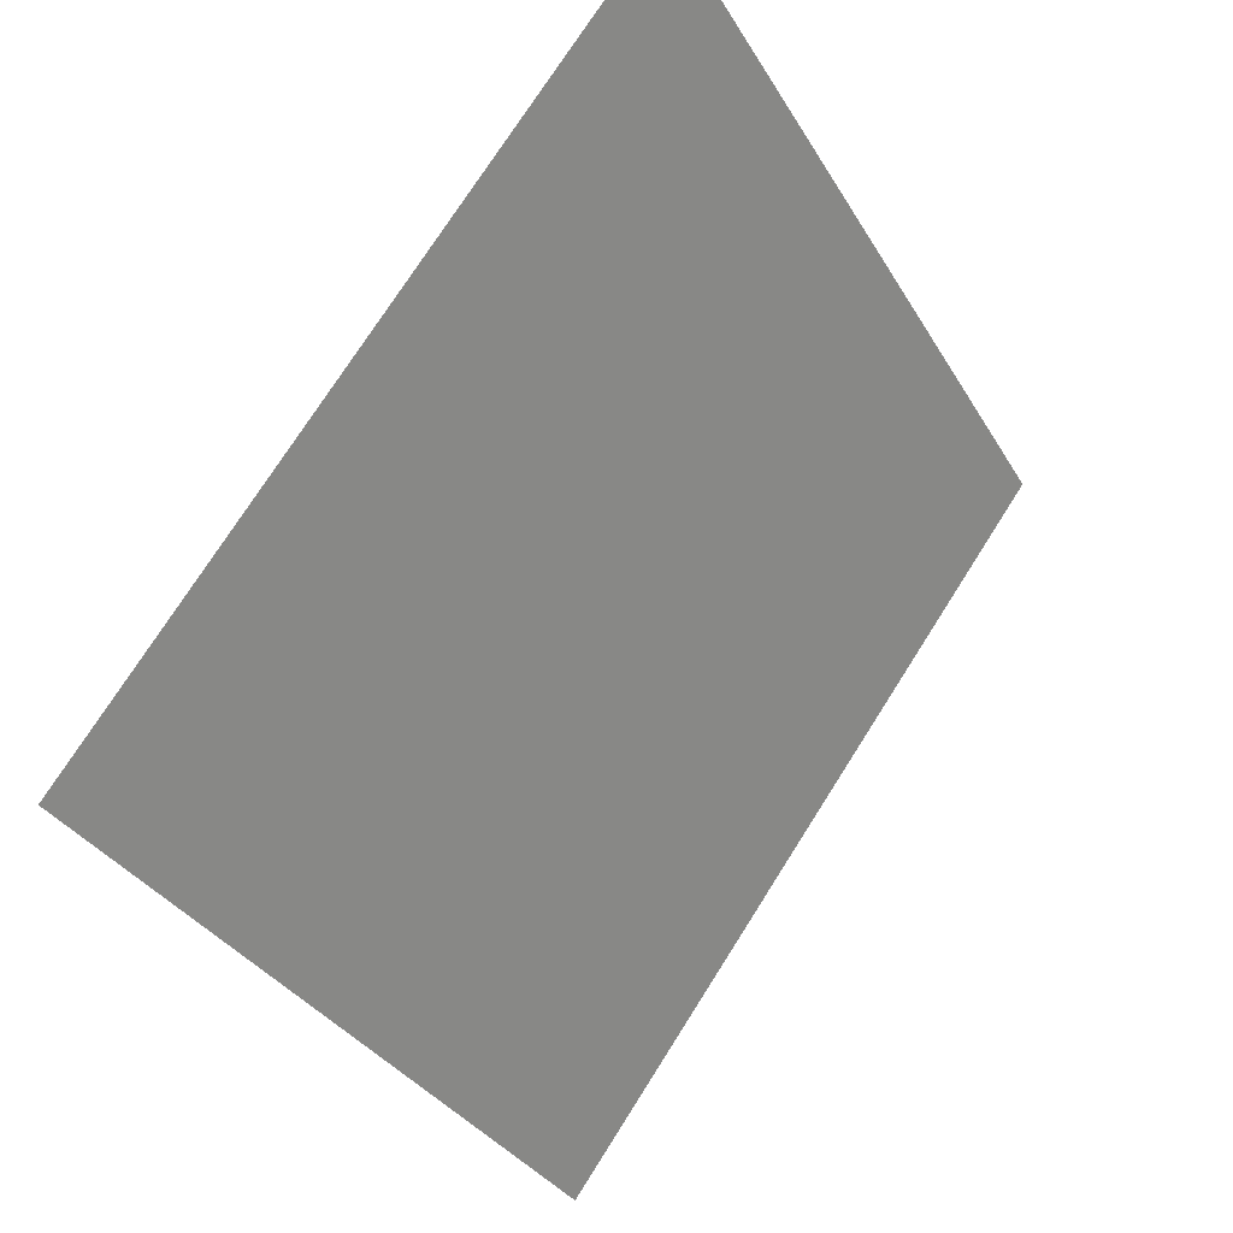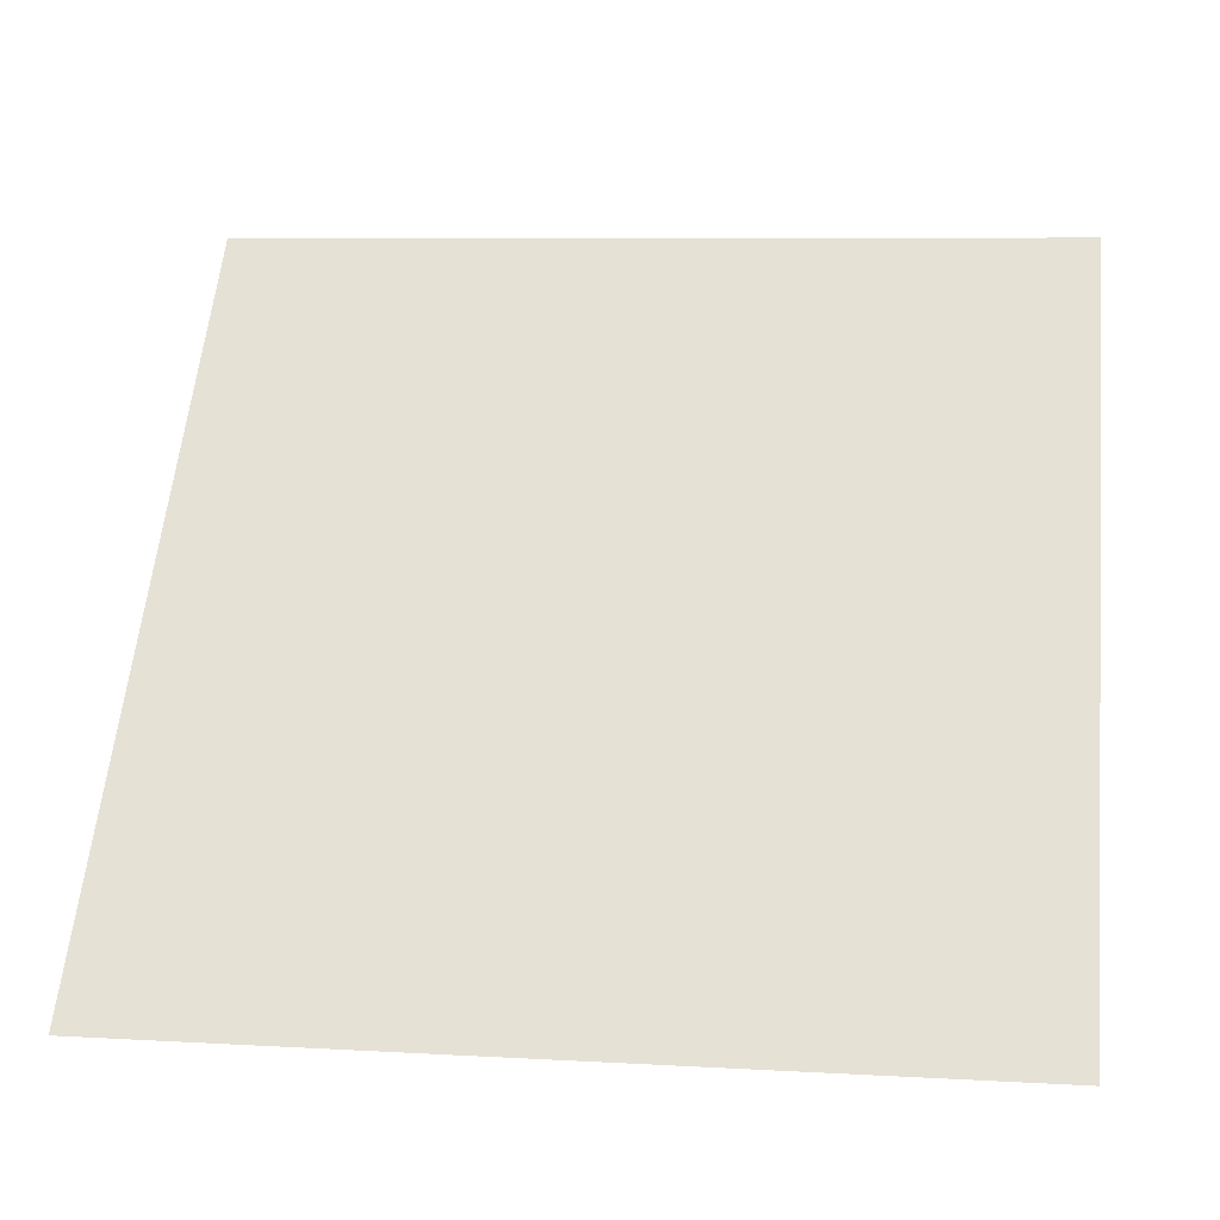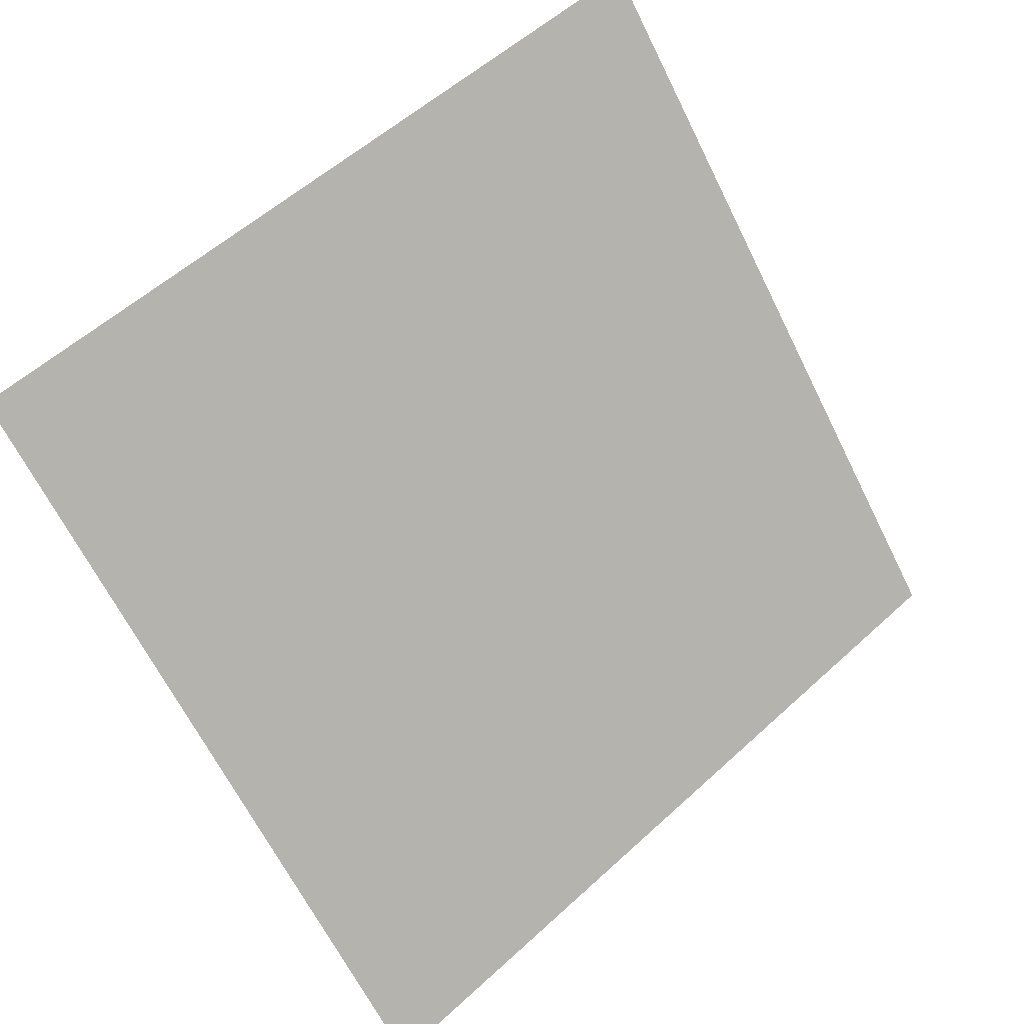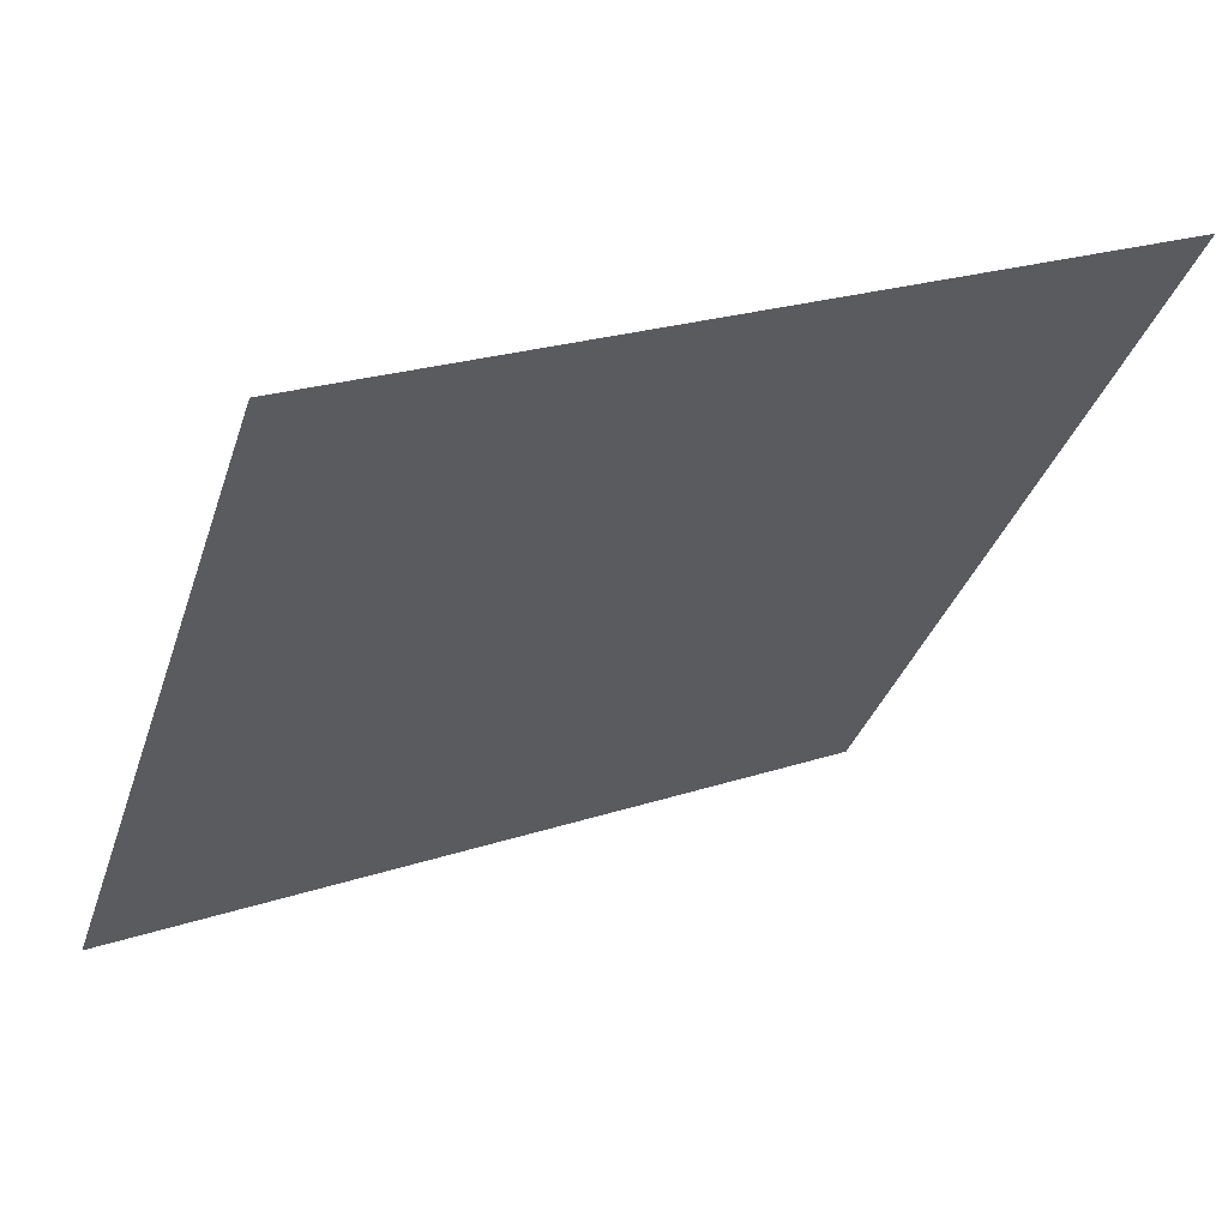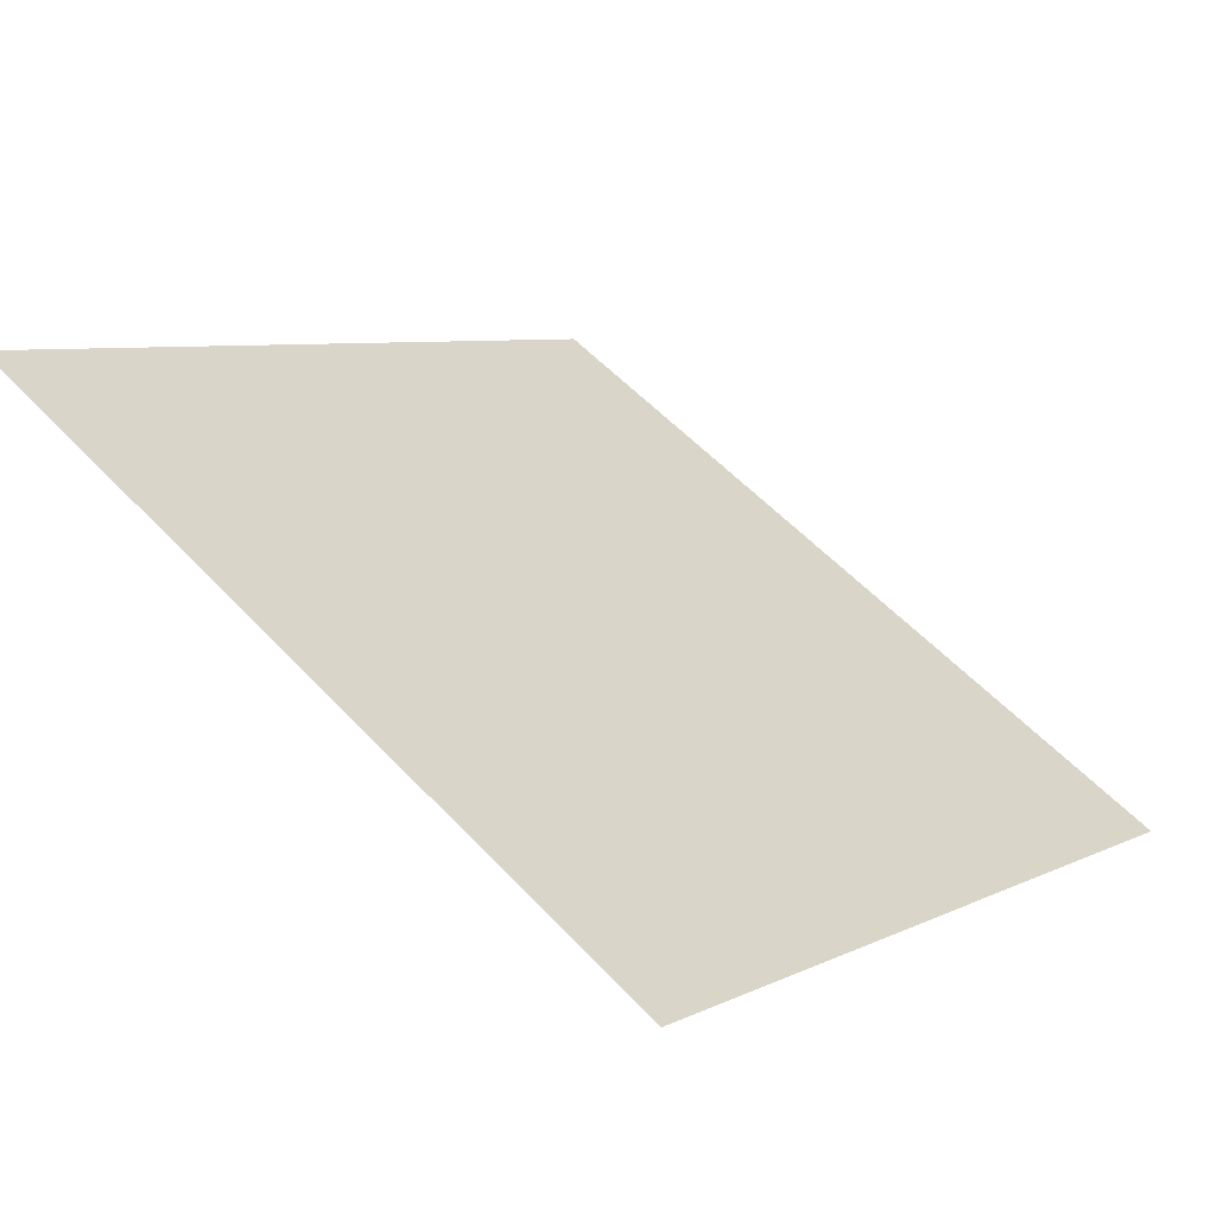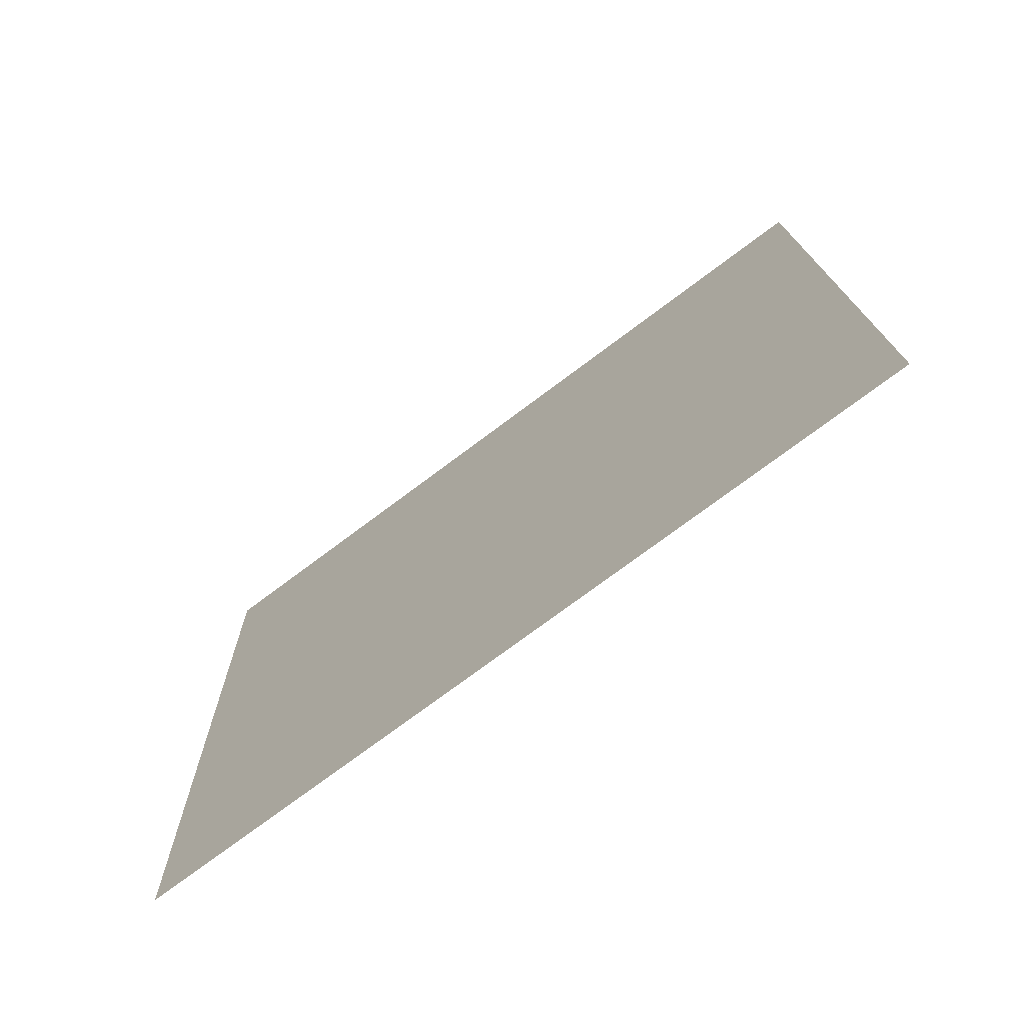
<metadata>
{"format":"obj","ext":"obj","renderer":"f3d","projection":"perspective","resolution":1024,"background":"white","views":[{"elev":-34.1,"azim":114.9,"up":"+Z"},{"elev":4.4,"azim":7.7,"up":"+Z"},{"elev":-64.2,"azim":-63.0,"up":"+Y"},{"elev":22.4,"azim":149.4,"up":"+Z"},{"elev":54.3,"azim":48.1,"up":"+Y"},{"elev":17.3,"azim":-90.4,"up":"+Y"}]}
</metadata>
<code>
v 0.01625 0.6676 0.3493
v 0.009689 0.6678 0.3493
v 0.009808 0.6717 0.3546
v 0.01637 0.6715 0.3545
f 4 3 2 1

</code>
